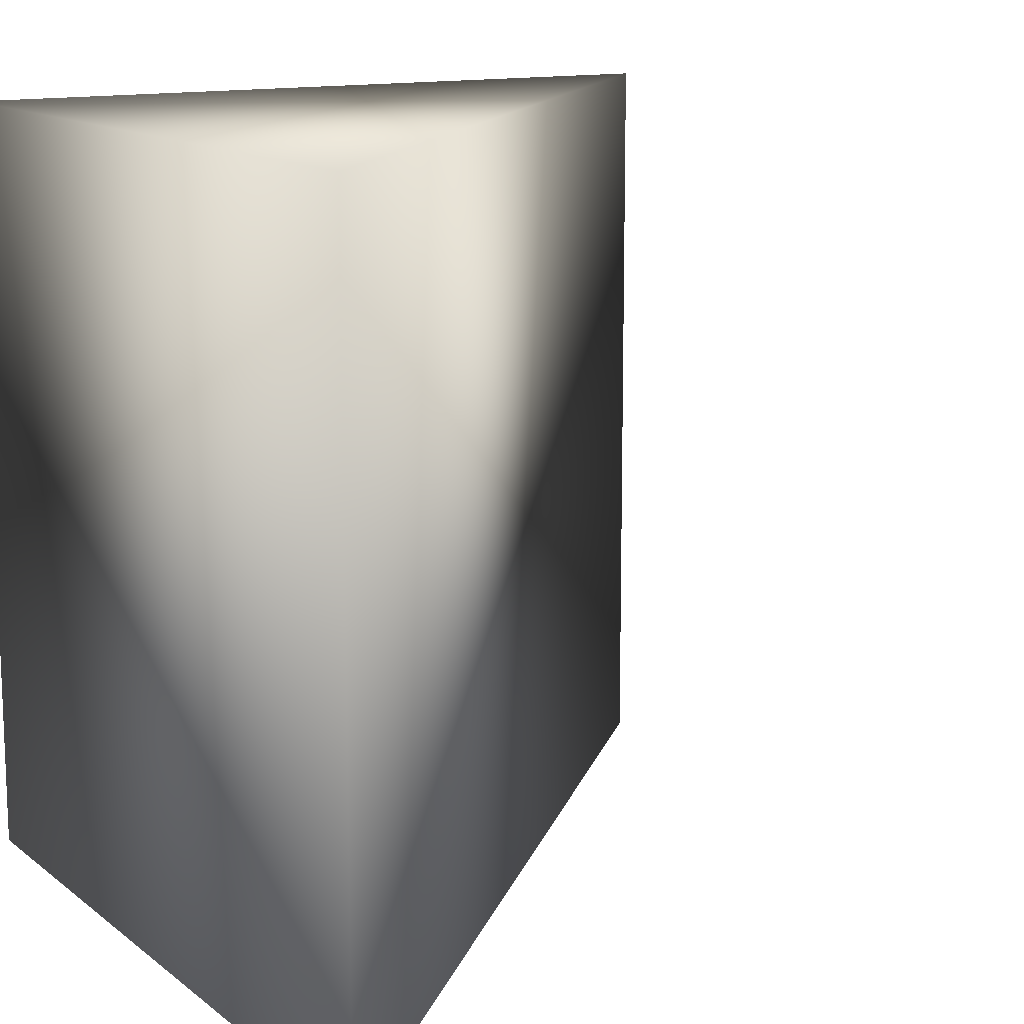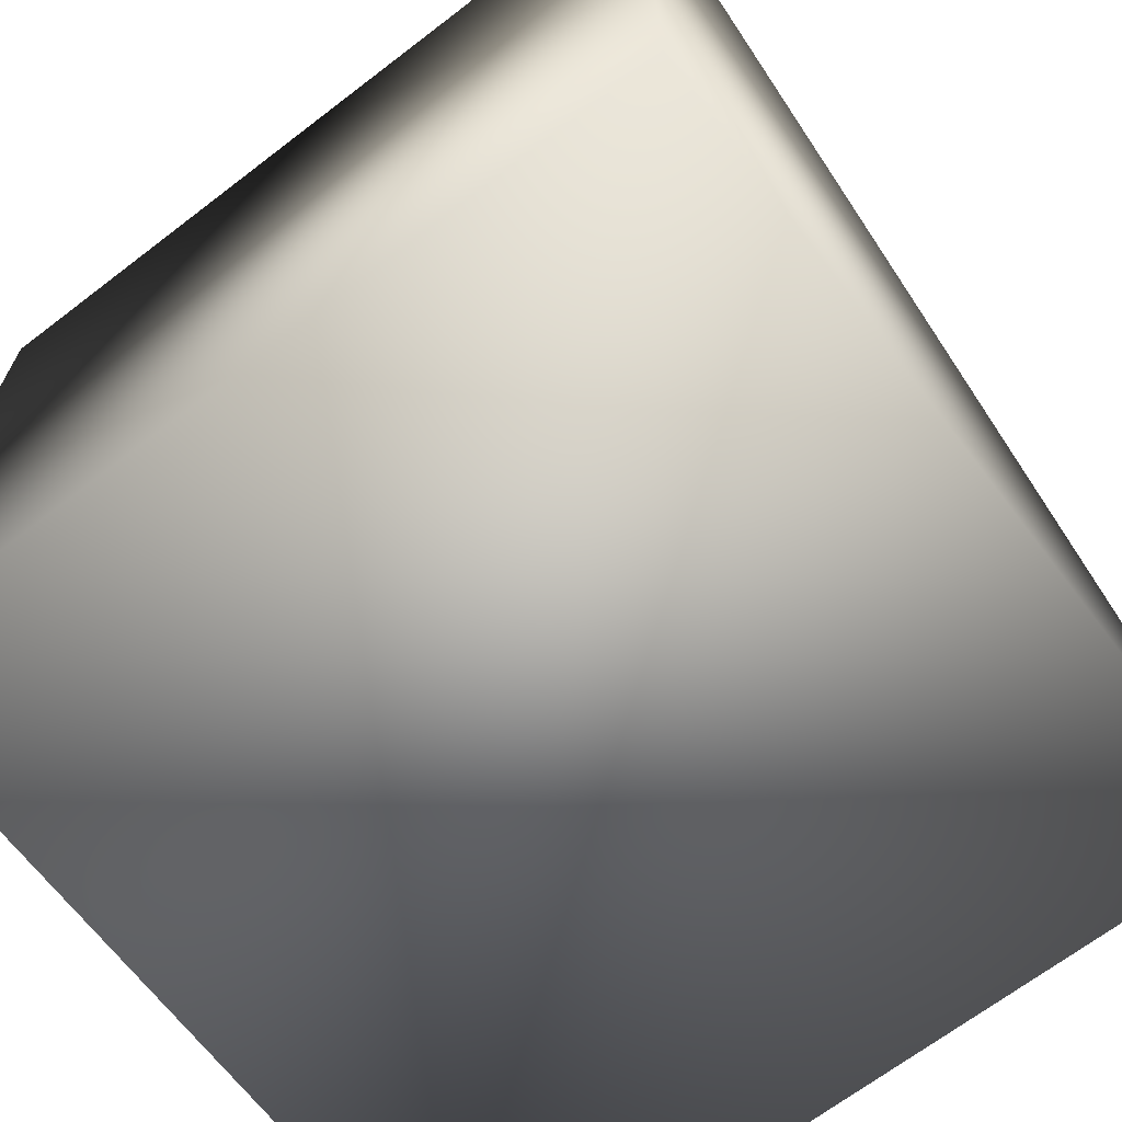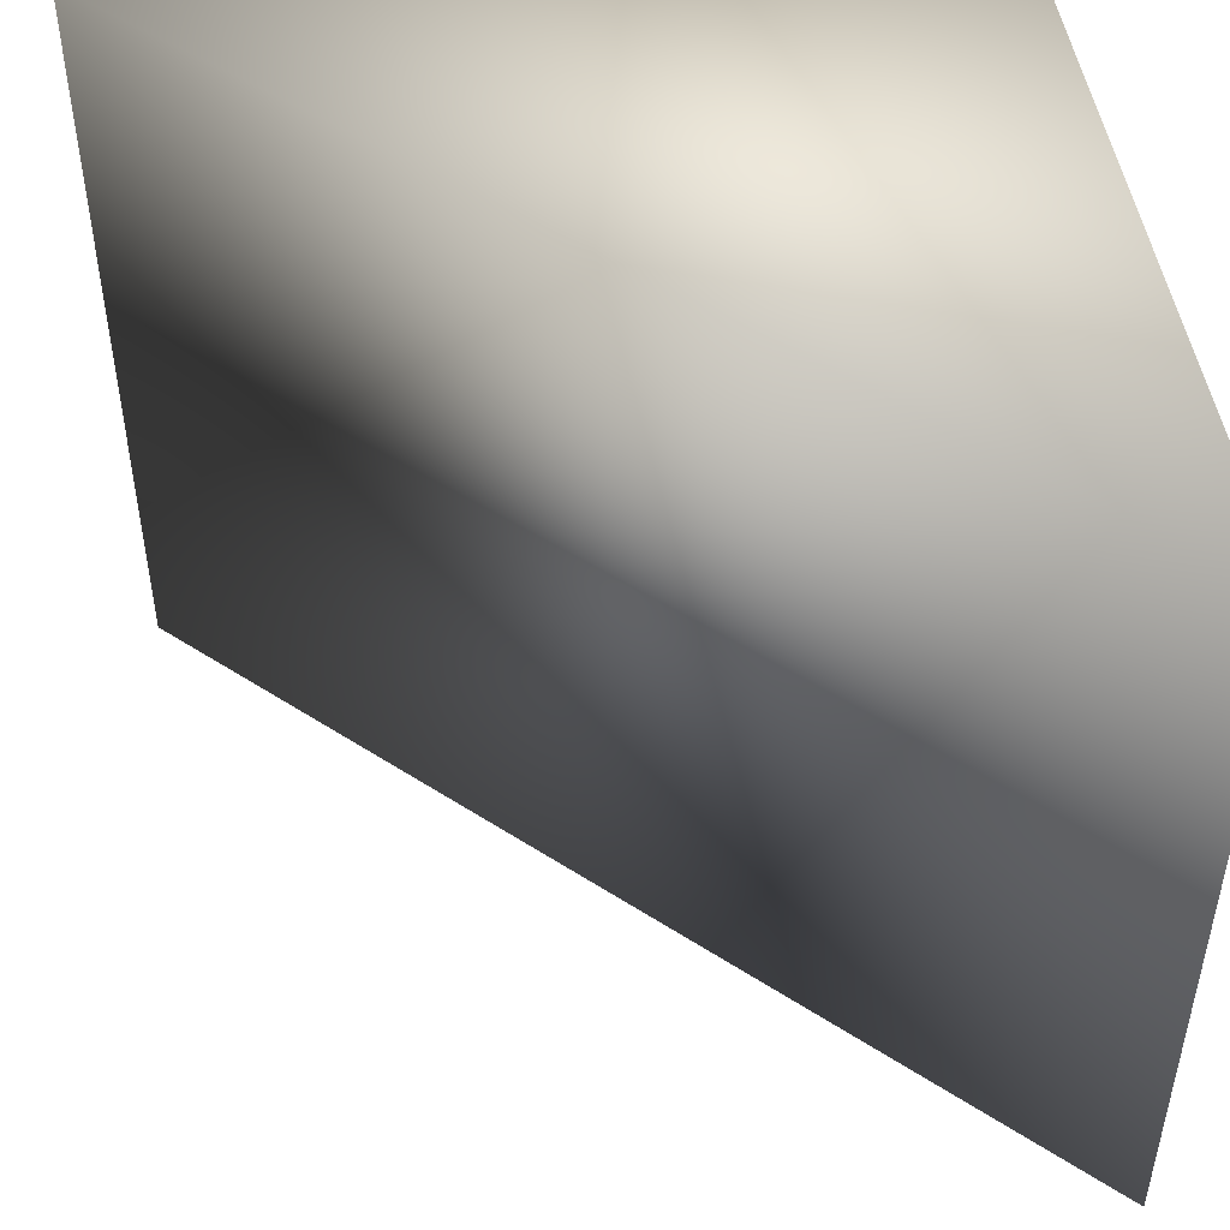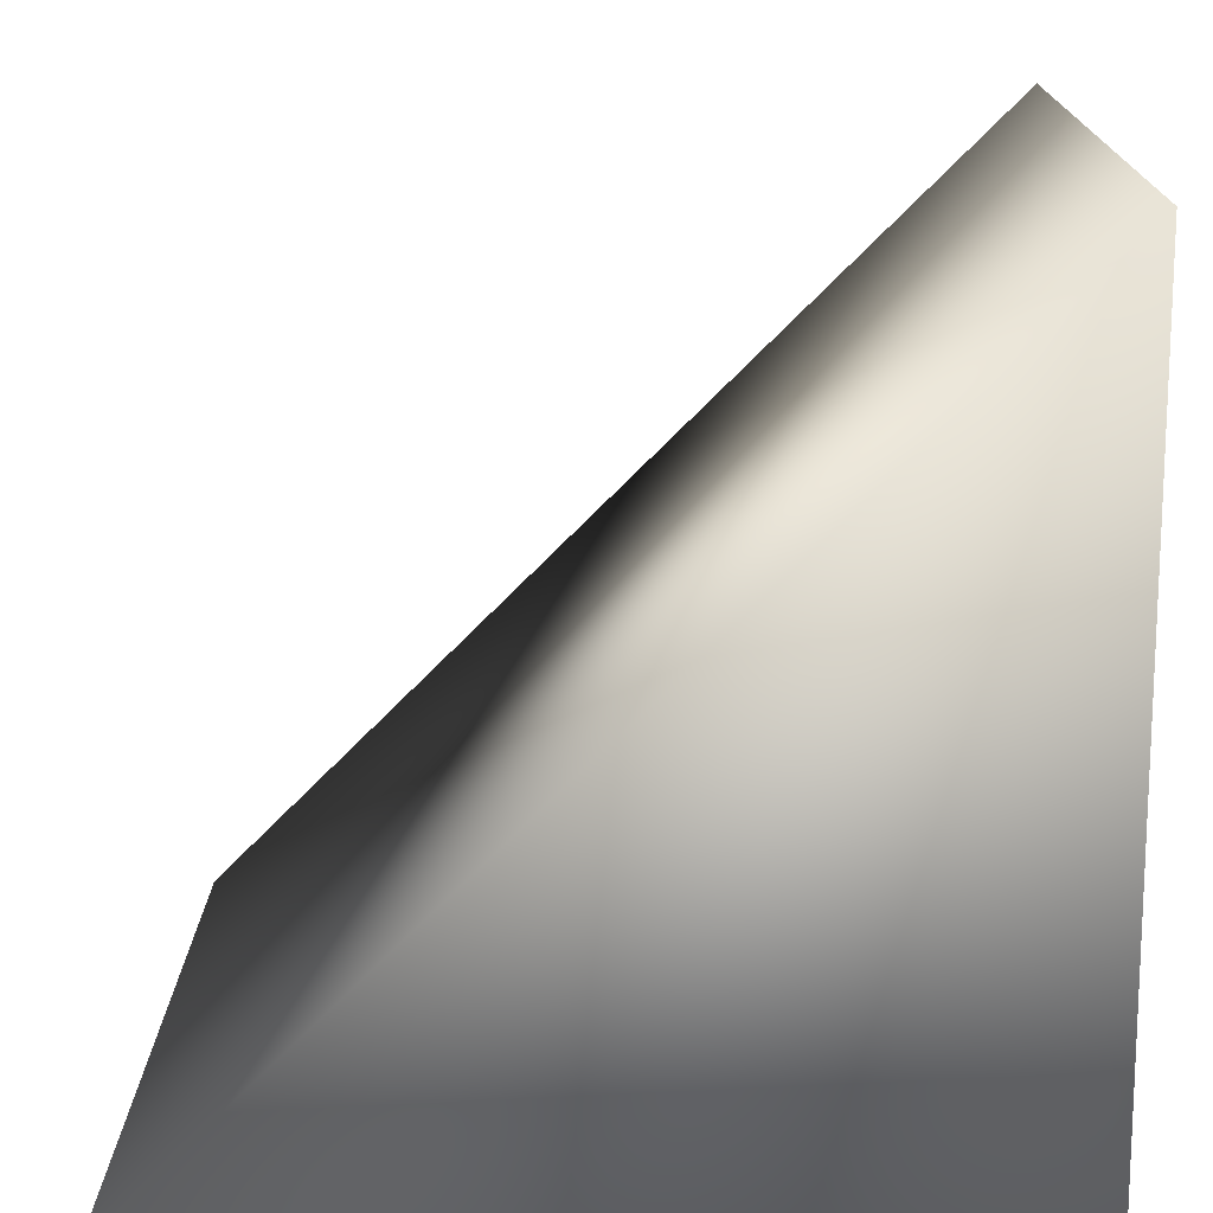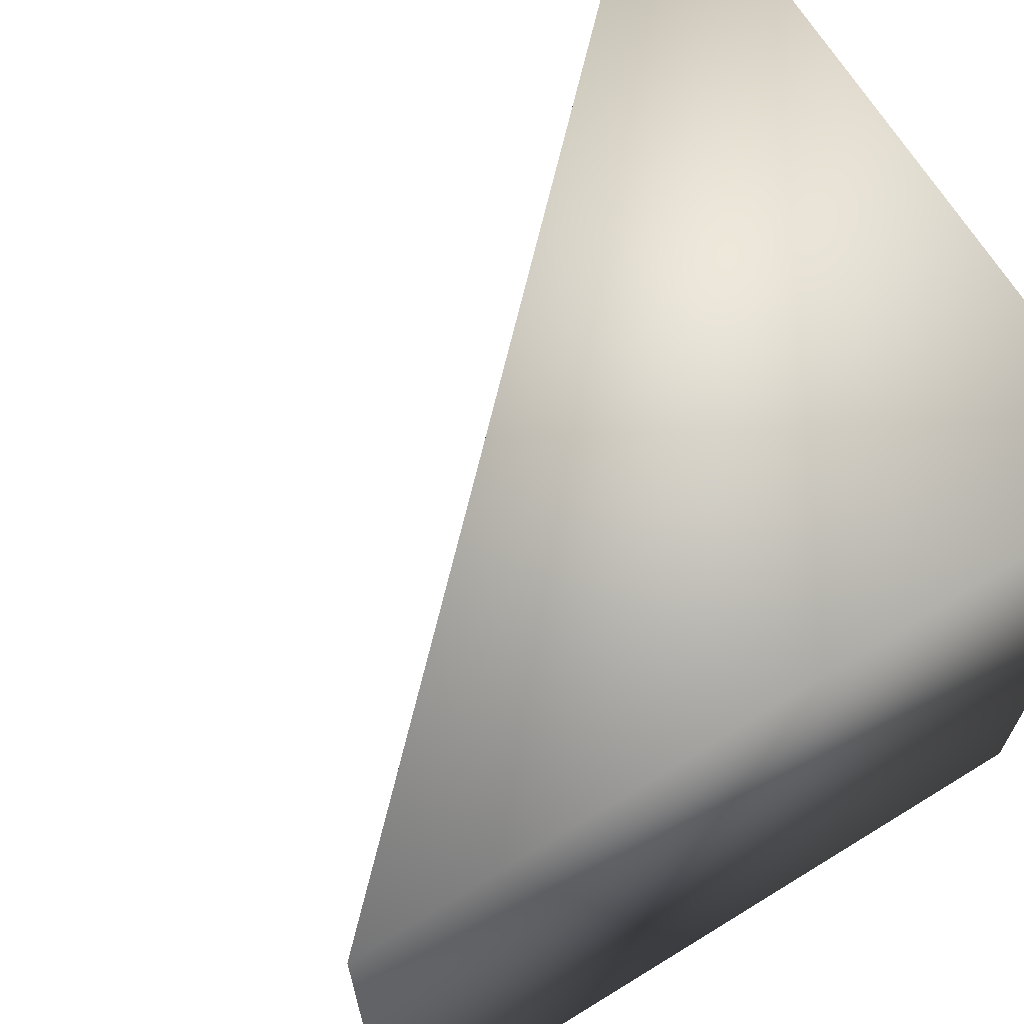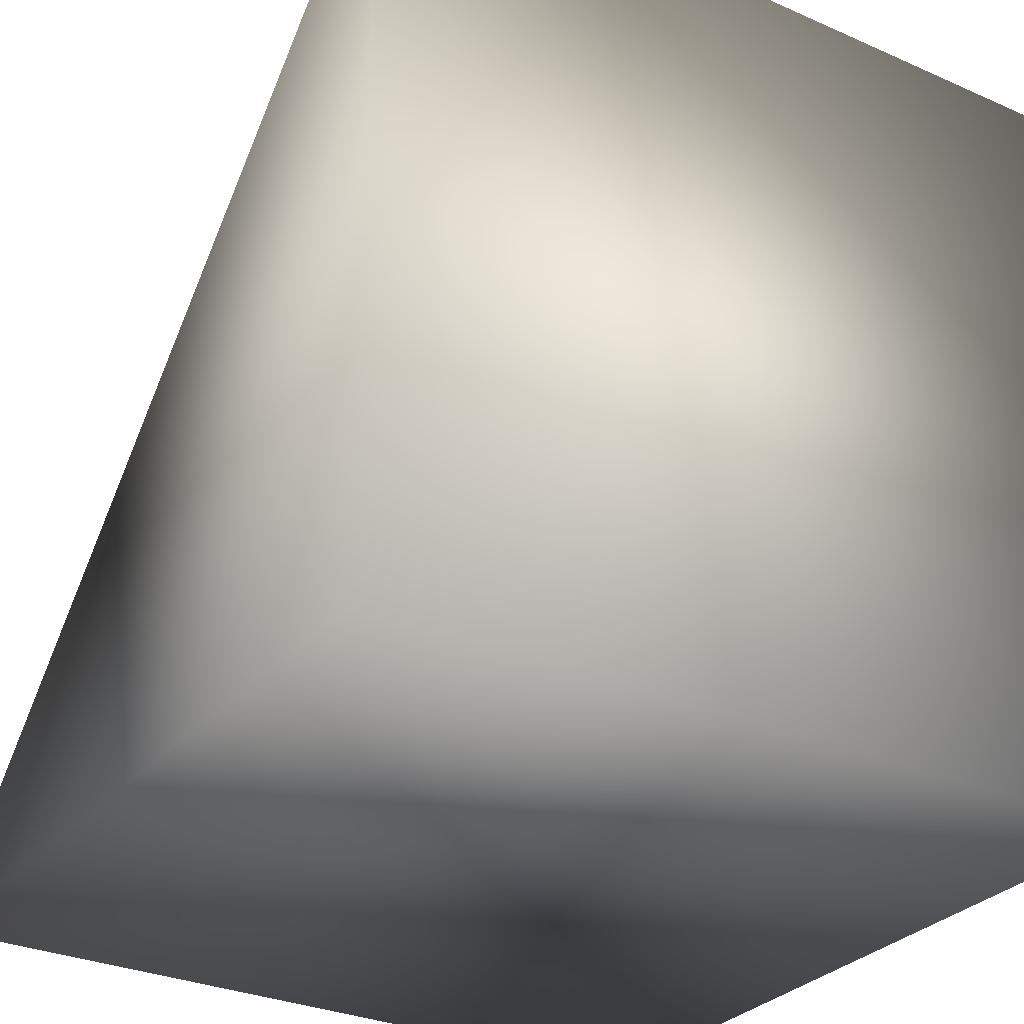
<metadata>
{"format":"obj","ext":"obj","renderer":"f3d","projection":"perspective","resolution":1024,"background":"white","views":[{"elev":13.3,"azim":148.7,"up":"+Z"},{"elev":-67.7,"azim":127.5,"up":"+Y"},{"elev":49.0,"azim":-99.1,"up":"+Z"},{"elev":15.5,"azim":0.6,"up":"+Y"},{"elev":67.6,"azim":-31.7,"up":"+Z"},{"elev":-30.0,"azim":57.3,"up":"+Y"}]}
</metadata>
<code>
v  -10 0 10
v  -10 0 -10
v  10 0 -10
v  10 0 10
v  10 20 10
v  10 20 -10
o Box001
g Box001
f 1 2 3 4
f 1 4 5
f 4 3 6 5
f 3 2 6
f 2 1 5 6

</code>
